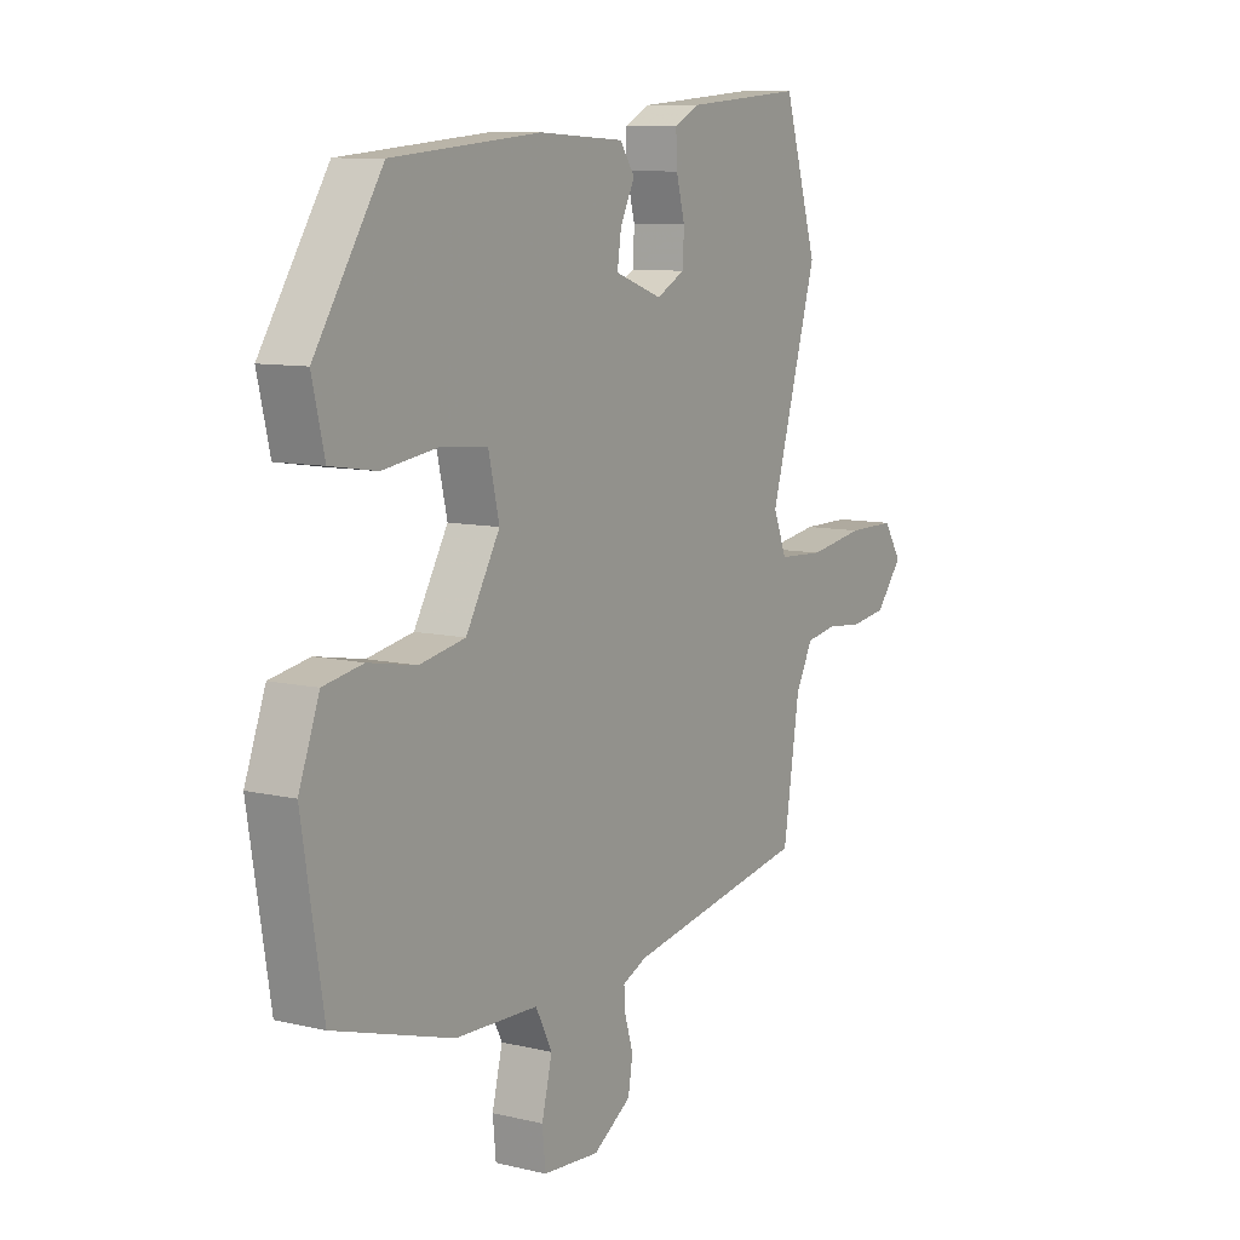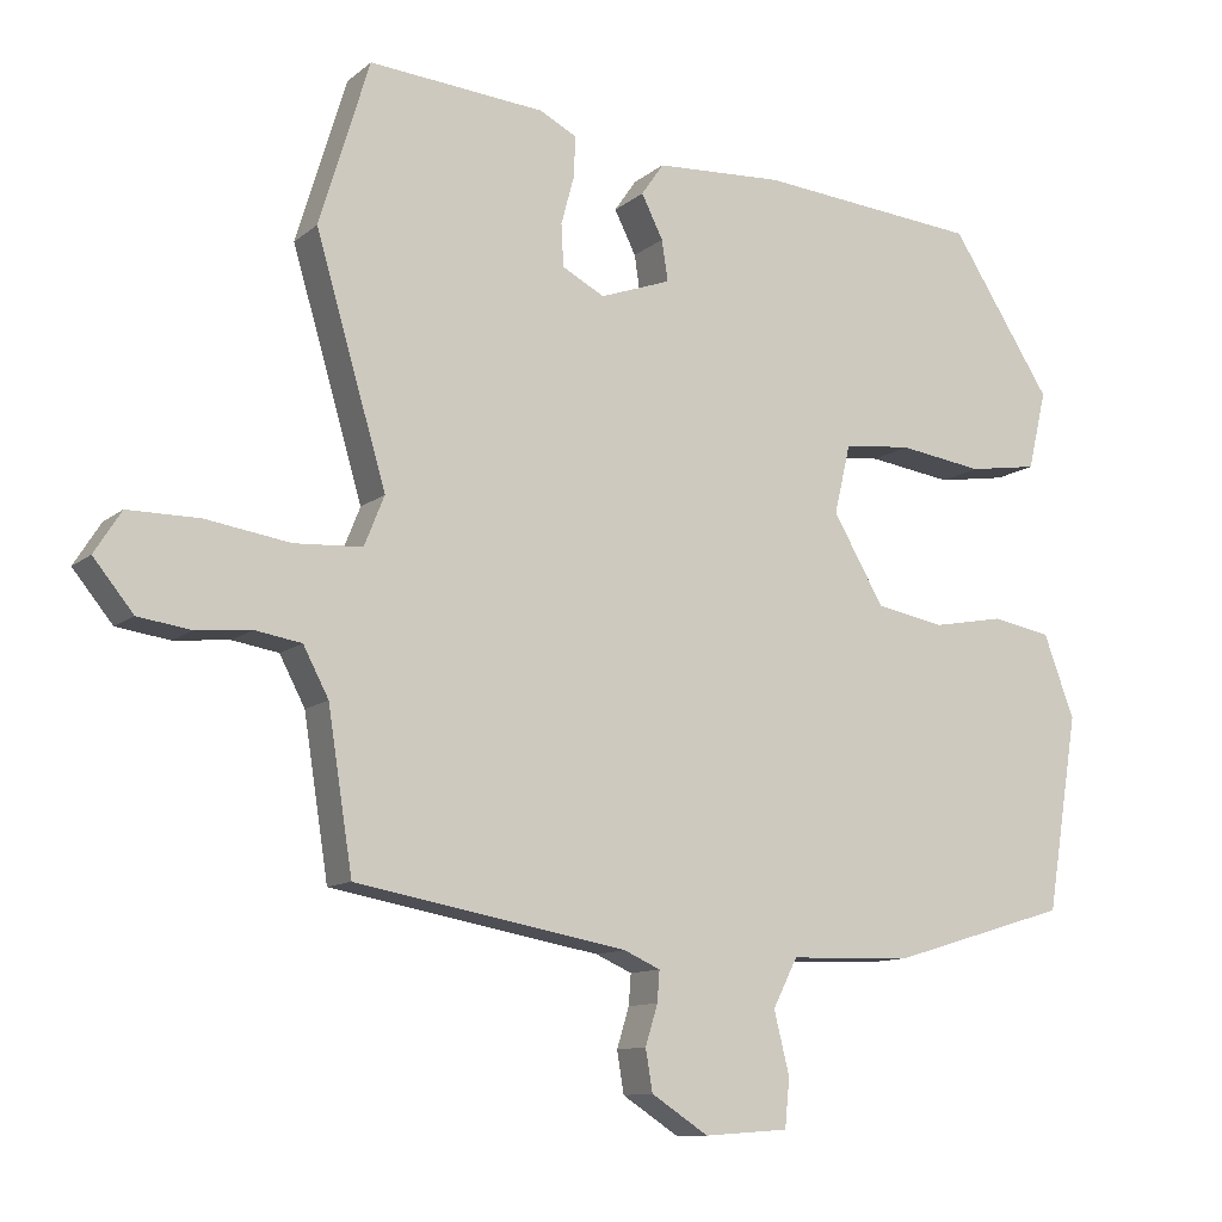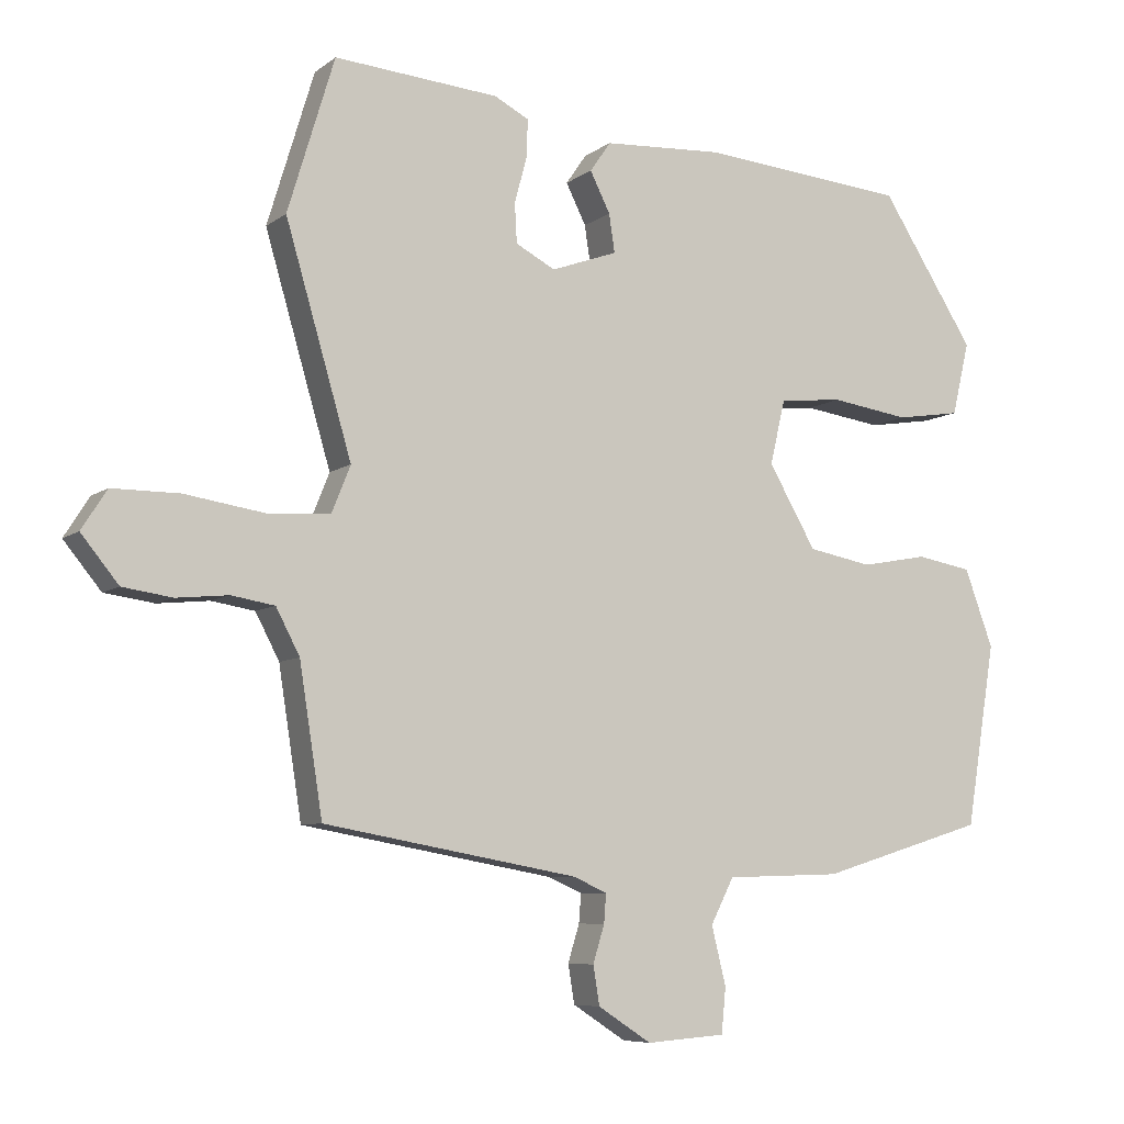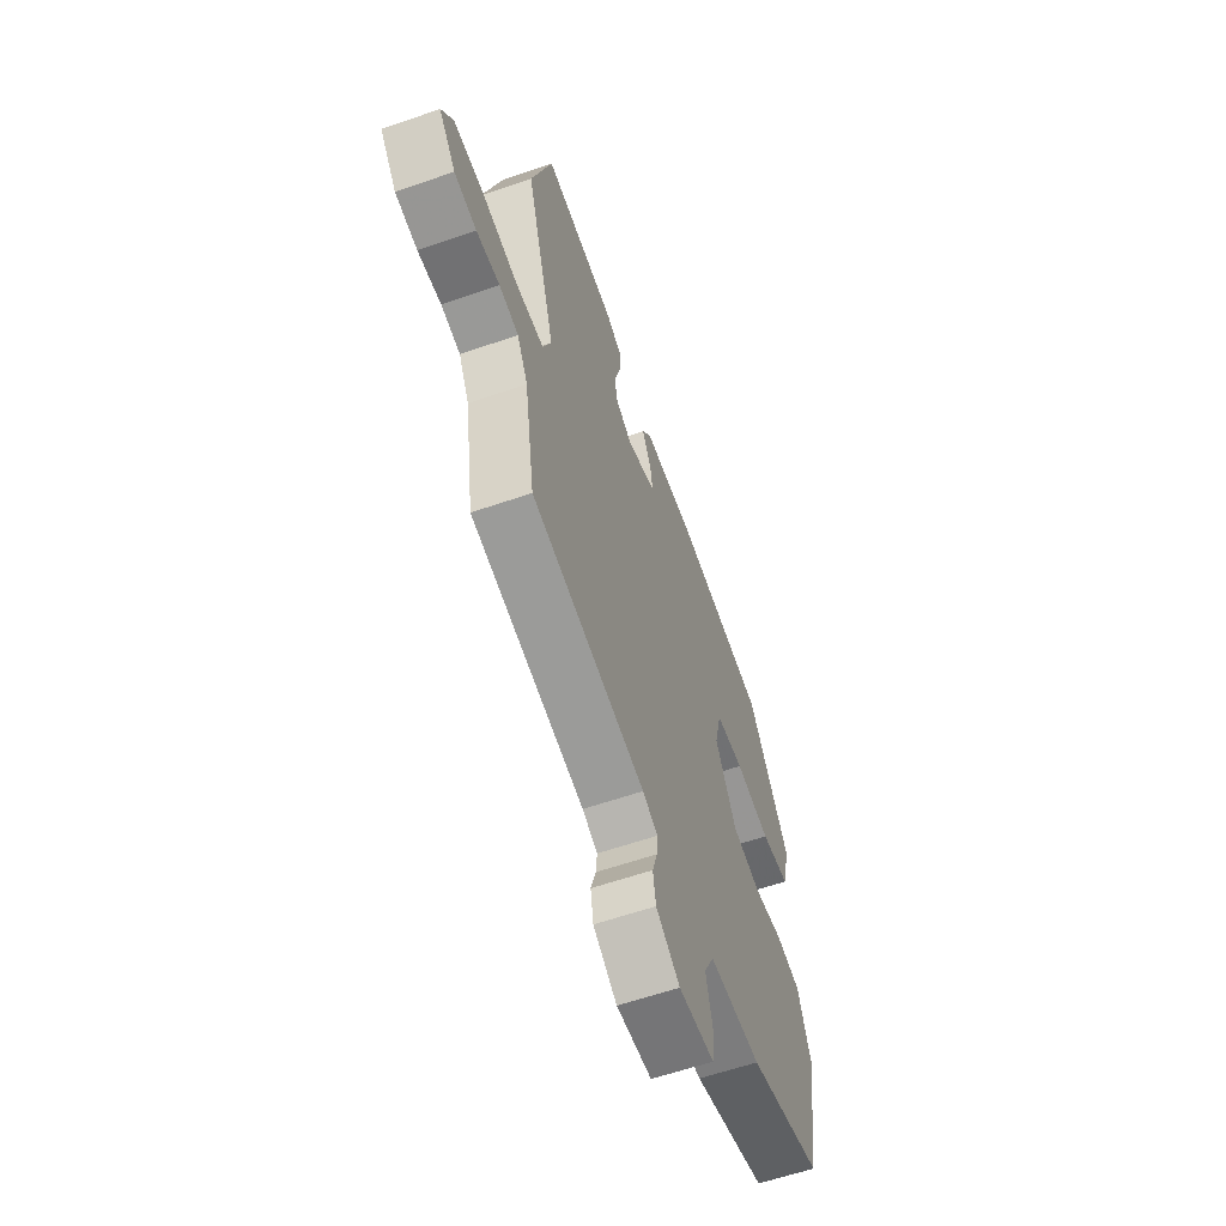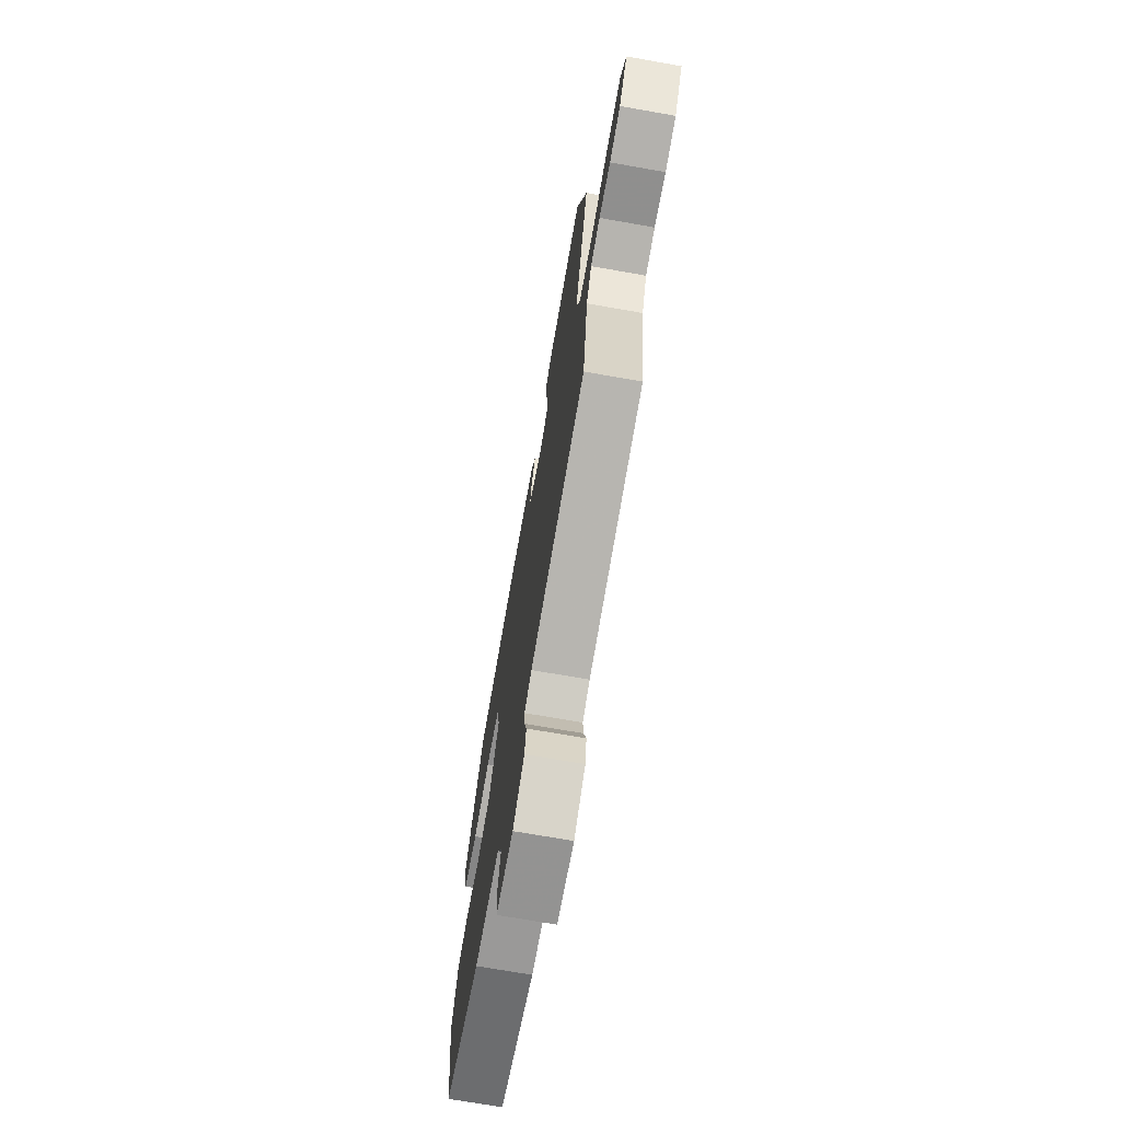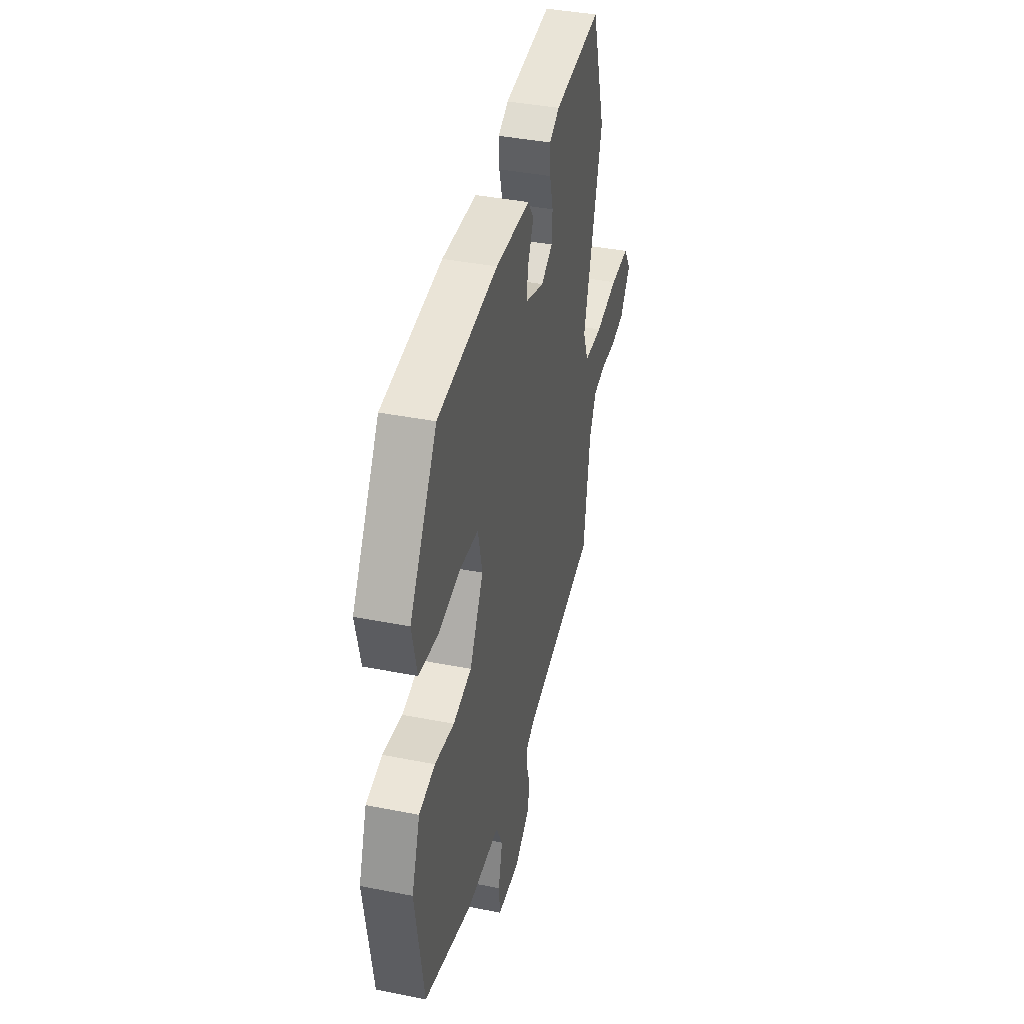
<metadata>
{"format":"obj","ext":"obj","renderer":"f3d","projection":"perspective","resolution":1024,"background":"white","views":[{"elev":9.4,"azim":122.0,"up":"+Z"},{"elev":-11.1,"azim":-28.7,"up":"+Z"},{"elev":-7.2,"azim":-27.5,"up":"+Z"},{"elev":-60.4,"azim":-70.5,"up":"+Z"},{"elev":-70.9,"azim":-100.0,"up":"+Z"},{"elev":39.7,"azim":103.8,"up":"+Z"}]}
</metadata>
<code>
v -0.555 0.07 0.32
v -0.49 0.07 0.534
v -0.261 0.07 0.515
v -0.213 0.07 0.49
v -0.215 0.07 0.437
v -0.232 0.07 0.374
v -0.229 0.07 0.319
v -0.174 0.07 0.29
v -0.082 0.07 0.323
v -0.09 0.07 0.376
v -0.118 0.07 0.432
v -0.089 0.07 0.474
v 0.077 0.07 0.483
v 0.365 0.07 0.457
v 0.496 0.07 0.253
v 0.472 0.07 0.151
v 0.382 0.07 0.137
v 0.272 0.07 0.153
v 0.184 0.07 0.144
v 0.163 0.07 0.054
v 0.229 0.07 -0.06
v 0.318 0.07 -0.077
v 0.411 0.07 -0.06
v 0.488 0.07 -0.074
v 0.528 0.07 -0.182
v 0.487 0.07 -0.436
v 0.256 0.07 -0.506
v 0.095 0.07 -0.511
v 0.063 0.07 -0.574
v 0.083 0.07 -0.655
v 0.077 0.07 -0.718
v -0.033 0.07 -0.726
v -0.107 0.07 -0.678
v -0.116 0.07 -0.624
v -0.1 0.07 -0.572
v -0.097 0.07 -0.532
v -0.144 0.07 -0.511
v -0.497 0.07 -0.447
v -0.529 0.07 -0.242
v -0.562 0.07 -0.179
v -0.622 0.07 -0.169
v -0.694 0.07 -0.176
v -0.763 0.07 -0.166
v -0.815 0.07 -0.102
v -0.78 0.07 -0.047
v -0.687 0.07 -0.047
v -0.577 0.07 -0.064
v -0.489 0.07 -0.059
v -0.463 0.07 0.006
v -0.555 0 0.32
v -0.49 0 0.534
v -0.261 0 0.515
v -0.213 0 0.49
v -0.215 0 0.437
v -0.232 0 0.374
v -0.229 0 0.319
v -0.174 0 0.29
v -0.082 0 0.323
v -0.09 0 0.376
v -0.118 0 0.432
v -0.089 0 0.474
v 0.077 0 0.483
v 0.365 0 0.457
v 0.496 0 0.253
v 0.472 0 0.151
v 0.382 0 0.137
v 0.272 0 0.153
v 0.184 0 0.144
v 0.163 0 0.054
v 0.229 0 -0.06
v 0.318 0 -0.077
v 0.411 0 -0.06
v 0.488 0 -0.074
v 0.528 0 -0.182
v 0.487 0 -0.436
v 0.256 0 -0.506
v 0.095 0 -0.511
v 0.063 0 -0.574
v 0.083 0 -0.655
v 0.077 0 -0.718
v -0.033 0 -0.726
v -0.107 0 -0.678
v -0.116 0 -0.624
v -0.1 0 -0.572
v -0.097 0 -0.532
v -0.144 0 -0.511
v -0.497 0 -0.447
v -0.529 0 -0.242
v -0.562 0 -0.179
v -0.622 0 -0.169
v -0.694 0 -0.176
v -0.763 0 -0.166
v -0.815 0 -0.102
v -0.78 0 -0.047
v -0.687 0 -0.047
v -0.577 0 -0.064
v -0.489 0 -0.059
v -0.463 0 0.006
f 44 45 46 47
f 44 47 48
f 41 42 43 44
f 40 41 44 48
f 39 40 48
f 37 38 39 48
f 36 37 48 49
f 32 33 34 35
f 32 35 36
f 29 30 31 32
f 28 29 32 36
f 25 26 27 28
f 22 23 24 25
f 21 22 25 28
f 20 21 28 36
f 15 16 17 18
f 15 18 19
f 14 15 19
f 13 14 19
f 10 11 12 13
f 9 10 13 19
f 8 9 19 20
f 3 4 5 6
f 3 6 7
f 2 3 7
f 1 2 7
f 8 20 36 49
f 1 7 8 49
f 96 95 94 93
f 97 96 93
f 93 92 91 90
f 97 93 90 89
f 97 89 88
f 97 88 87 86
f 98 97 86 85
f 84 83 82 81
f 85 84 81
f 81 80 79 78
f 85 81 78 77
f 77 76 75 74
f 74 73 72 71
f 77 74 71 70
f 85 77 70 69
f 67 66 65 64
f 68 67 64
f 68 64 63
f 68 63 62
f 62 61 60 59
f 68 62 59 58
f 69 68 58 57
f 55 54 53 52
f 56 55 52
f 56 52 51
f 56 51 50
f 98 85 69 57
f 98 57 56 50
f 1 50 51 2
f 2 51 52 3
f 3 52 53 4
f 4 53 54 5
f 5 54 55 6
f 6 55 56 7
f 7 56 57 8
f 8 57 58 9
f 9 58 59 10
f 10 59 60 11
f 11 60 61 12
f 12 61 62 13
f 13 62 63 14
f 14 63 64 15
f 15 64 65 16
f 16 65 66 17
f 17 66 67 18
f 18 67 68 19
f 19 68 69 20
f 20 69 70 21
f 21 70 71 22
f 22 71 72 23
f 23 72 73 24
f 24 73 74 25
f 25 74 75 26
f 26 75 76 27
f 27 76 77 28
f 28 77 78 29
f 29 78 79 30
f 30 79 80 31
f 31 80 81 32
f 32 81 82 33
f 33 82 83 34
f 34 83 84 35
f 35 84 85 36
f 36 85 86 37
f 37 86 87 38
f 38 87 88 39
f 39 88 89 40
f 40 89 90 41
f 41 90 91 42
f 42 91 92 43
f 43 92 93 44
f 44 93 94 45
f 45 94 95 46
f 46 95 96 47
f 47 96 97 48
f 48 97 98 49
f 49 98 50 1

</code>
